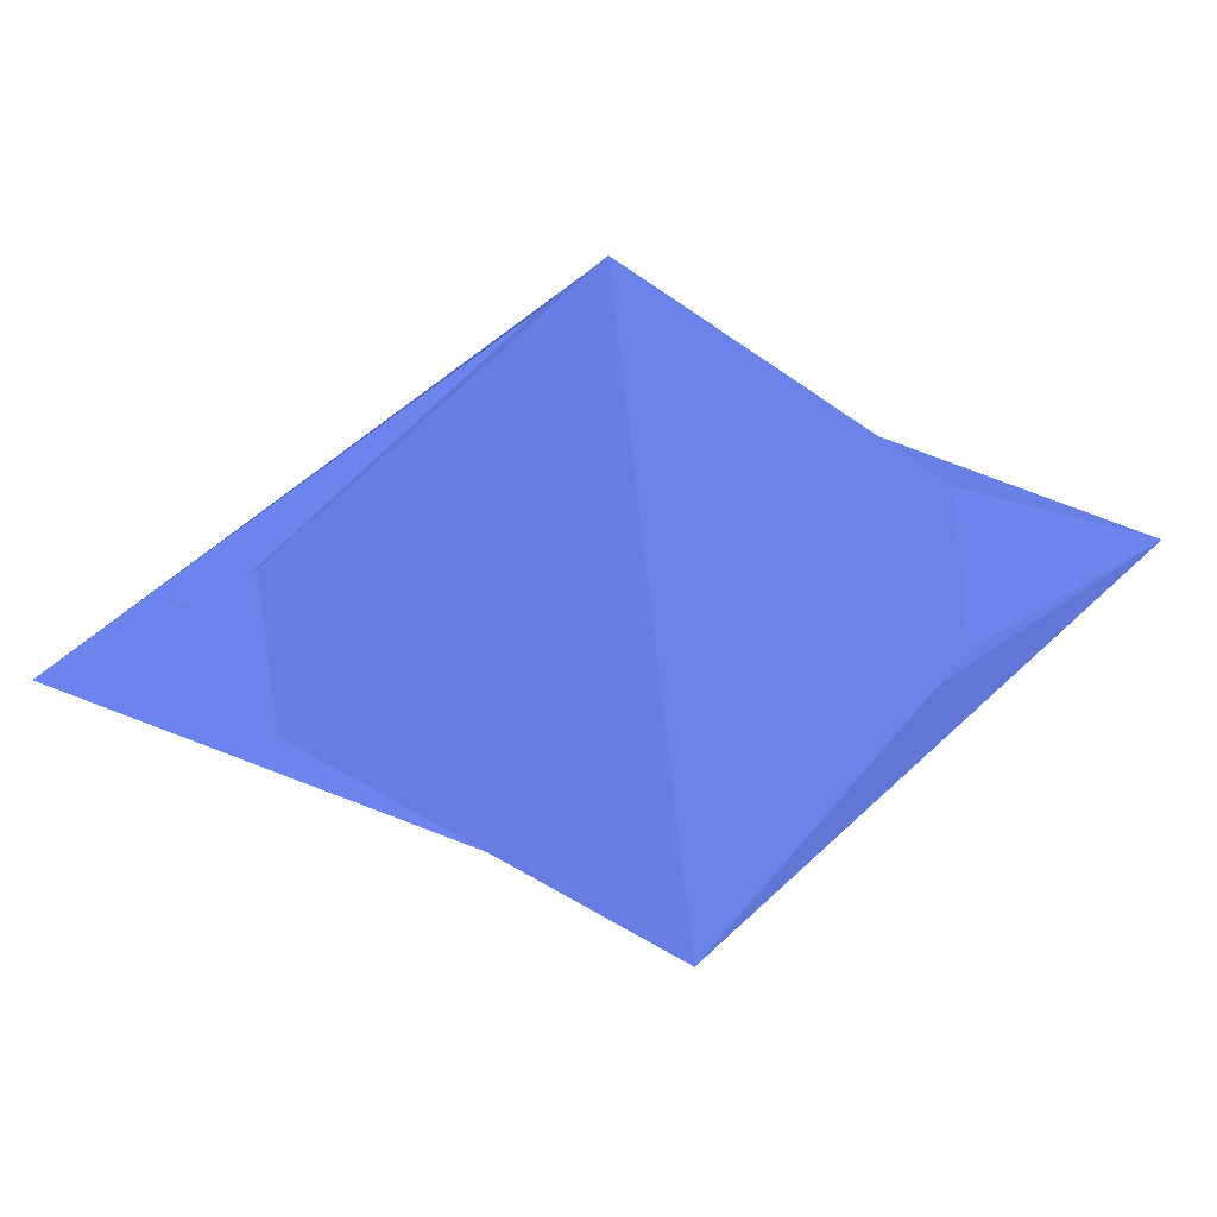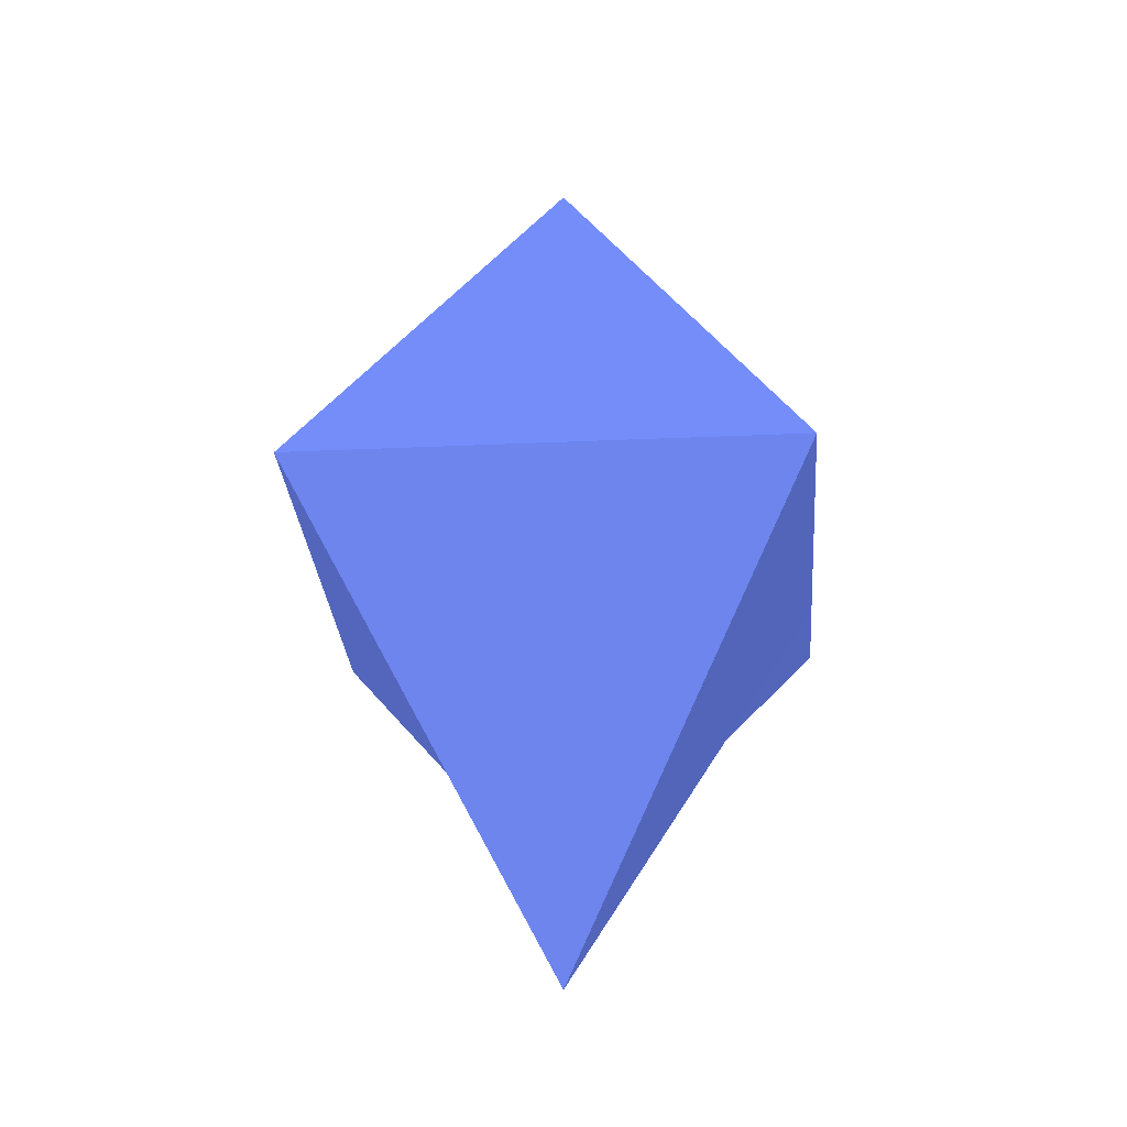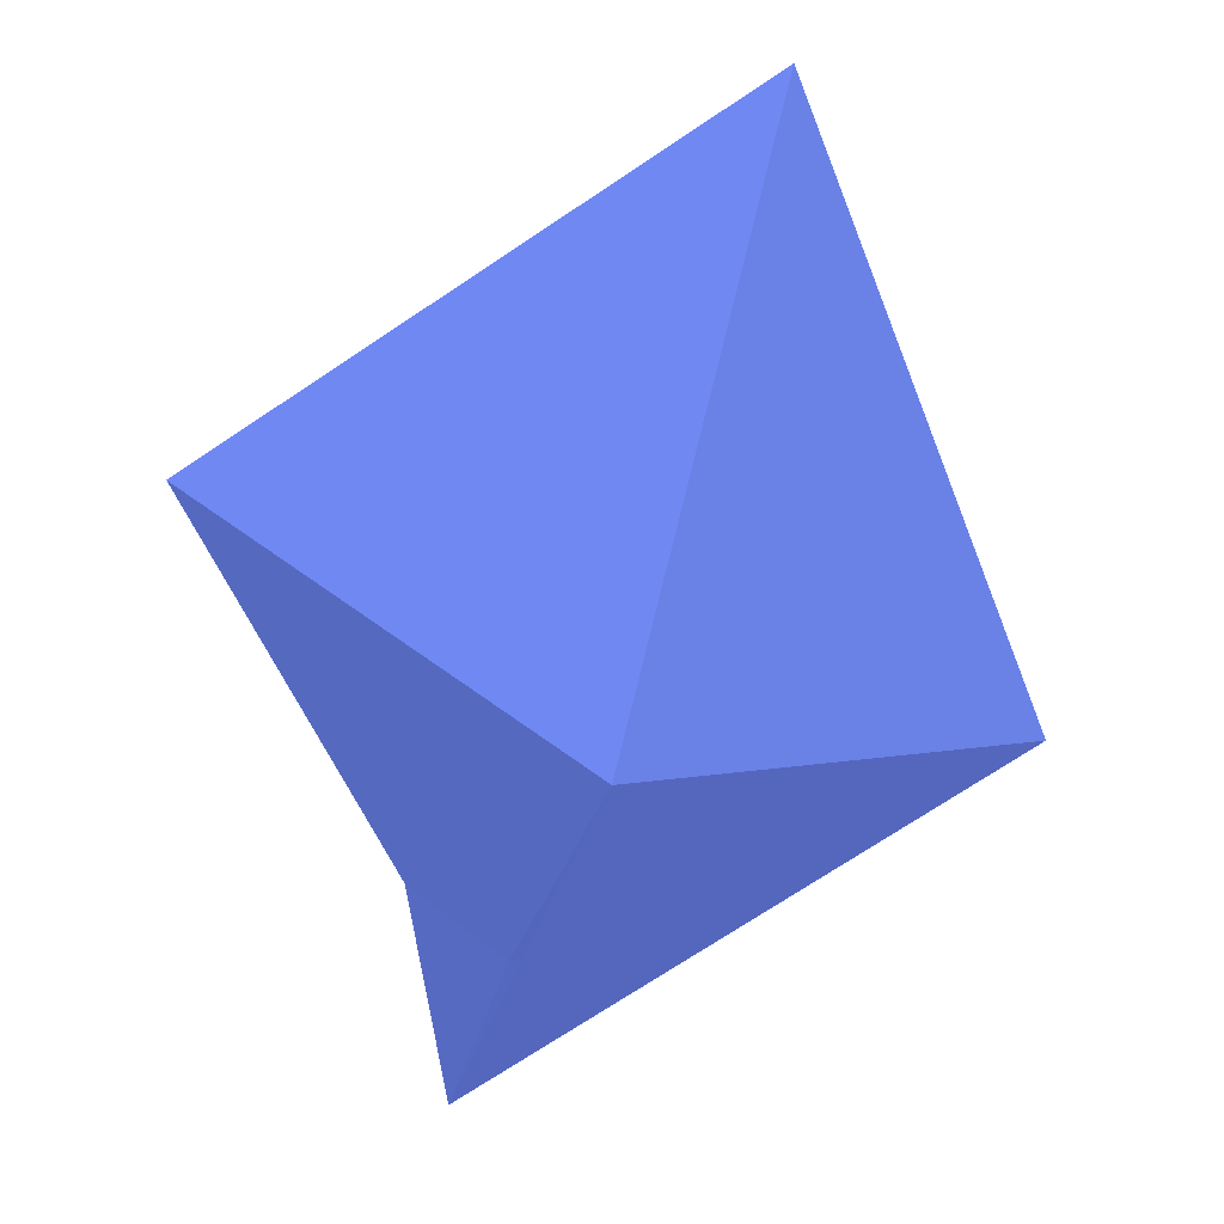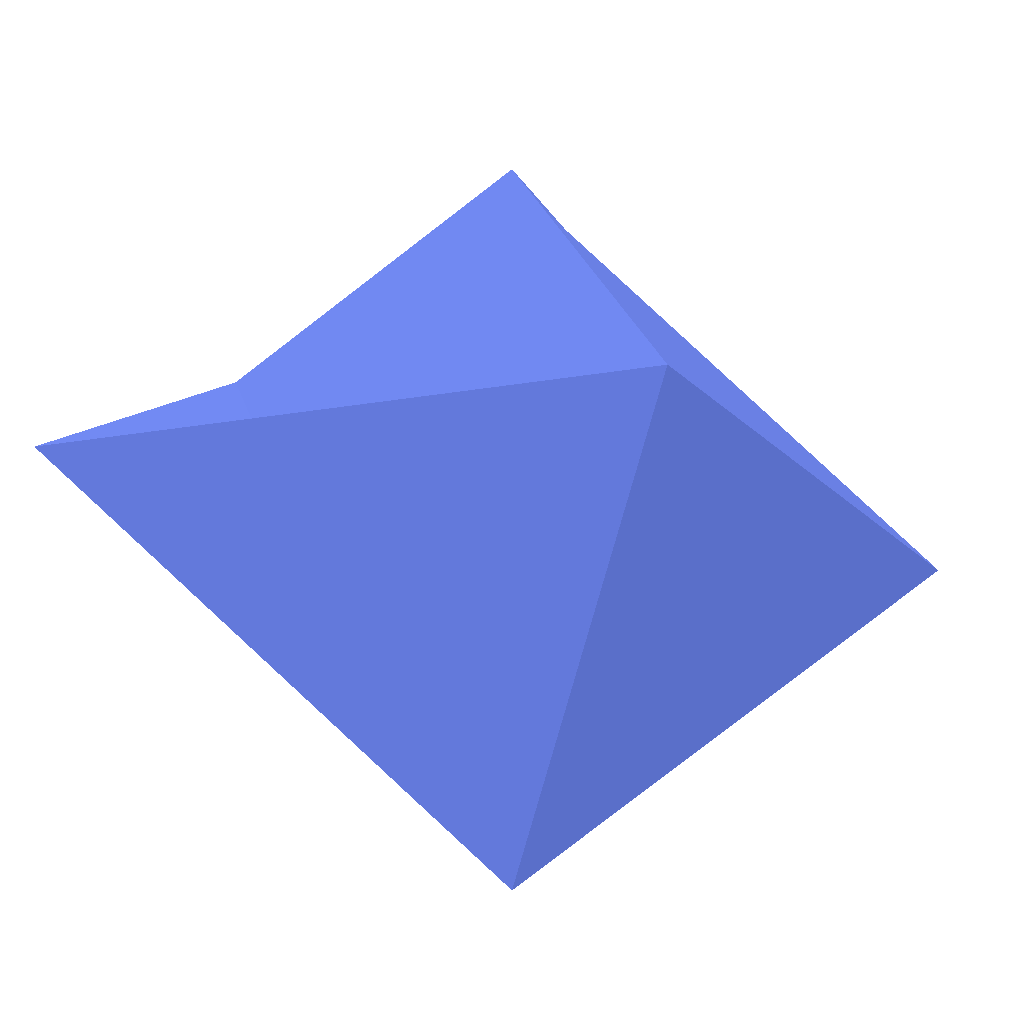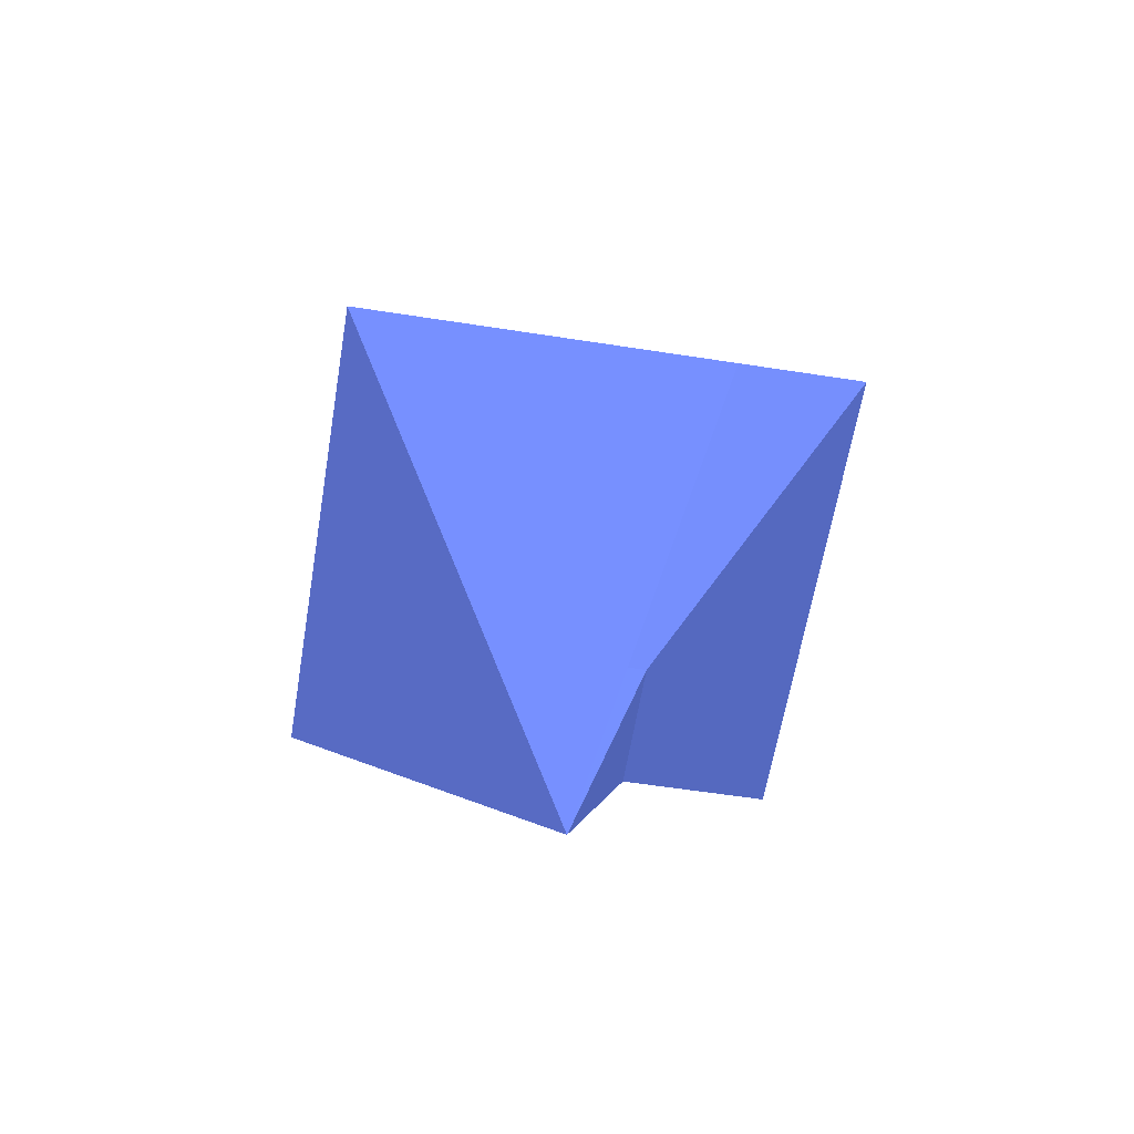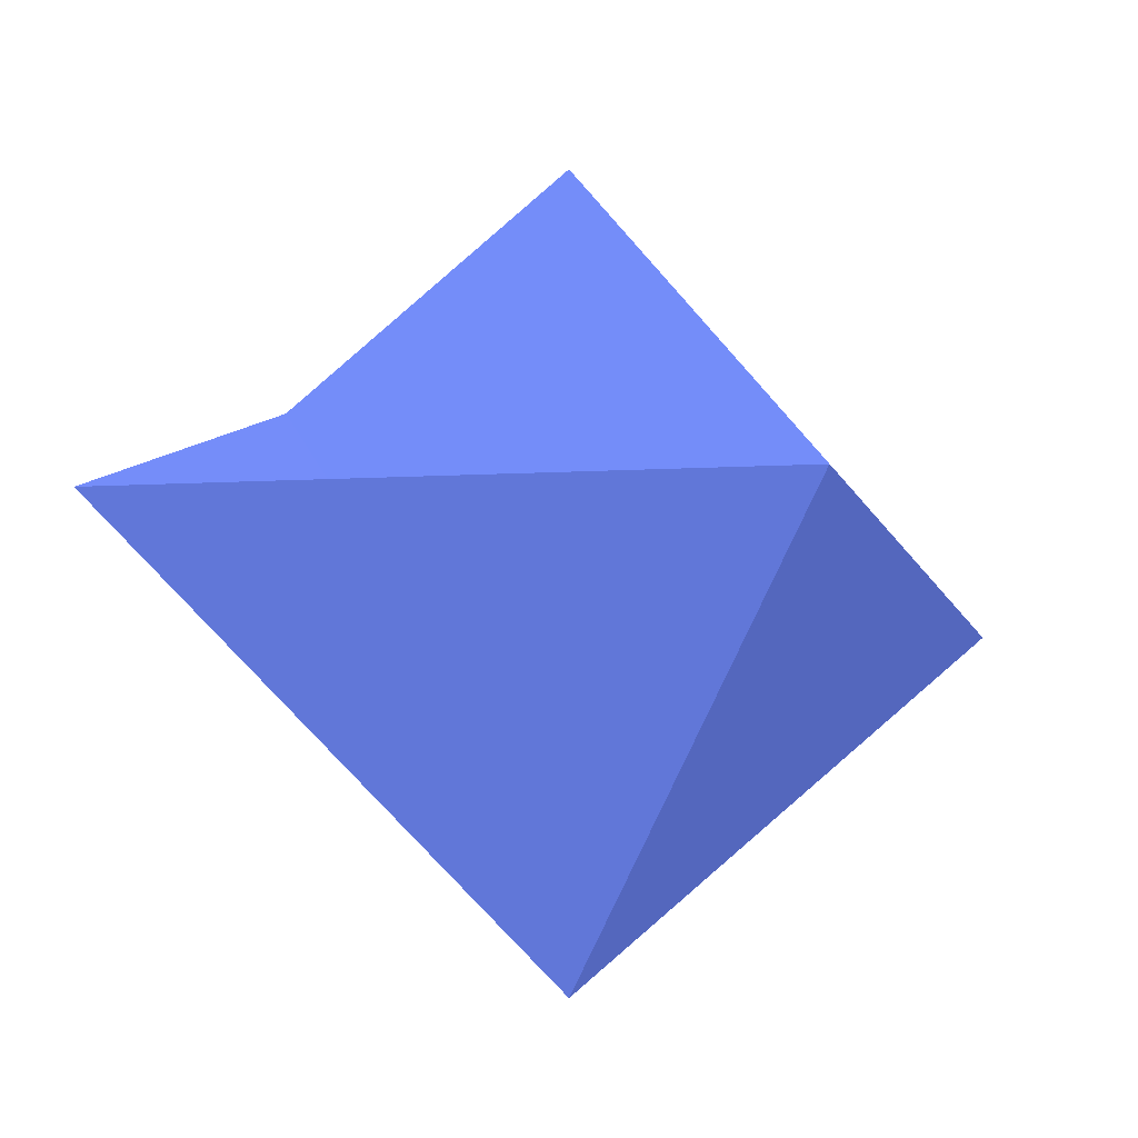
<metadata>
{"format":"obj","ext":"obj","renderer":"f3d","projection":"perspective","resolution":1024,"background":"white","views":[{"elev":46.0,"azim":-99.8,"up":"+Y"},{"elev":-26.4,"azim":49.2,"up":"+Z"},{"elev":-70.9,"azim":-17.4,"up":"+Y"},{"elev":-21.1,"azim":69.2,"up":"+Y"},{"elev":-58.9,"azim":125.8,"up":"+Z"},{"elev":-15.0,"azim":57.3,"up":"+Y"}]}
</metadata>
<code>
v 35.2 16.8 32.8 0.2431 0.298 0.5412
v 35.2 16 33.6 0.2431 0.298 0.5412
v 35.2 16.8 34.4 0.2431 0.298 0.5412
v 33.6 20 33.6 0.2431 0.298 0.5412
v 33.6 14.4 32.8 0.2431 0.298 0.5412
v 33.6 15.2 34.4 0.2431 0.298 0.5412
v 33.6 18.4 32.8 0.2431 0.298 0.5412
v 33.6 17.6 31.2 0.2431 0.298 0.5412
v 33.6 14.4 34.4 0.2431 0.298 0.5412
v 33.6 19.2 34.4 0.2431 0.298 0.5412
v 33.6 15.2 32.8 0.2431 0.298 0.5412
v 33.6 18.4 34.4 0.2431 0.298 0.5412
v 32.8 16.8 31.2 0.2431 0.298 0.5412
v 31.2 16.8 32.8 0.2431 0.298 0.5412
v 33.6 19.2 32.8 0.2431 0.298 0.5412
v 31.2 16 33.6 0.2431 0.298 0.5412
v 34.4 15.2 33.6 0.2431 0.298 0.5412
v 31.2 16.8 34.4 0.2431 0.298 0.5412
v 34.4 16.8 31.2 0.2431 0.298 0.5412
v 35.2 17.6 33.6 0.2431 0.298 0.5412
v 36 17.6 33.6 0.2431 0.298 0.5412
v 32.8 16.8 36 0.2431 0.298 0.5412
v 36 16.8 34.4 0.2431 0.298 0.5412
v 33.6 16.8 34.4 0.2431 0.298 0.5412
v 32.8 16.8 35.2 0.2431 0.298 0.5412
v 33.6 16.8 35.2 0.2431 0.298 0.5412
v 33.6 16 35.2 0.2431 0.298 0.5412
v 32 17.6 33.6 0.2431 0.298 0.5412
v 36 16 33.6 0.2431 0.298 0.5412
v 36.8 16.8 33.6 0.2431 0.298 0.5412
v 32 16.8 34.4 0.2431 0.298 0.5412
v 36 16.8 32.8 0.2431 0.298 0.5412
v 33.6 16 32 0.2431 0.298 0.5412
v 32 16 33.6 0.2431 0.298 0.5412
v 33.6 13.6 33.6 0.2431 0.298 0.5412
v 32.8 16.8 32 0.2431 0.298 0.5412
v 32 16.8 32.8 0.2431 0.298 0.5412
v 34.4 19.2 33.6 0.2431 0.298 0.5412
v 33.6 17.6 32 0.2431 0.298 0.5412
v 33.6 16 36 0.2431 0.298 0.5412
v 34.4 14.4 33.6 0.2431 0.298 0.5412
v 34.4 18.4 33.6 0.2431 0.298 0.5412
v 33.6 17.6 35.2 0.2431 0.298 0.5412
v 33.6 16.8 37.6 0.2431 0.298 0.5412
v 33.6 17.6 34.4 0.2431 0.298 0.5412
v 33.6 17.6 36 0.2431 0.298 0.5412
v 32.8 15.2 33.6 0.2431 0.298 0.5412
v 32.8 19.2 33.6 0.2431 0.298 0.5412
v 32.8 14.4 33.6 0.2431 0.298 0.5412
v 30.4 16.8 33.6 0.2431 0.298 0.5412
v 33.6 16 31.2 0.2431 0.298 0.5412
v 32.8 18.4 33.6 0.2431 0.298 0.5412
v 31.2 17.6 33.6 0.2431 0.298 0.5412
v 34.4 16.8 36 0.2431 0.298 0.5412
v 33.6 16.8 29.6 0.2431 0.298 0.5412
v 34.4 16.8 32 0.2431 0.298 0.5412
v 34.4 16.8 35.2 0.2431 0.298 0.5412
f 53 48 52
f 16 14 50
f 1 56 33
f 16 18 34
f 54 29 41
f 13 8 48
f 12 3 57
f 16 44 50
f 19 8 21
f 41 9 35
f 33 56 19
f 25 22 40
f 51 5 33
f 37 36 13
f 17 2 33
f 8 14 13
f 21 15 38
f 4 15 48
f 42 38 7
f 57 46 43
f 13 14 37
f 34 47 37
f 57 43 12
f 44 41 29
f 53 15 48
f 32 29 30
f 53 48 28
f 8 15 38
f 23 21 54
f 14 8 53
f 14 53 28
f 29 41 35
f 25 46 22
f 15 53 8
f 7 1 20
f 3 6 27
f 3 23 57
f 13 51 55
f 12 42 20
f 33 11 17
f 46 43 12
f 23 21 46
f 56 8 19
f 46 48 53
f 51 41 5
f 49 5 11
f 49 40 9
f 18 22 16
f 10 46 43
f 40 22 18
f 8 39 7
f 53 18 46
f 39 8 13
f 44 35 50
f 12 38 42
f 48 10 52
f 27 6 25
f 23 29 54
f 57 23 54
f 32 29 19
f 23 40 41
f 51 13 16
f 50 53 18
f 21 38 46
f 44 22 46
f 49 11 47
f 44 40 22
f 10 43 12
f 46 54 23
f 9 49 6
f 10 46 12
f 48 53 14
f 40 23 54
f 46 54 44
f 9 40 54
f 7 15 8
f 21 1 32
f 40 49 16
f 15 7 52
f 33 2 1
f 41 5 32
f 23 54 3
f 30 23 29
f 10 38 4
f 5 17 11
f 37 47 11
f 32 1 29
f 55 19 8
f 27 57 3
f 25 47 34
f 29 55 30
f 49 5 16
f 52 48 15
f 15 21 8
f 57 40 54
f 57 54 46
f 8 15 48
f 20 23 3
f 38 32 19
f 54 38 10
f 52 28 48
f 52 12 25
f 30 44 29
f 33 36 37
f 4 48 10
f 51 13 33
f 28 18 53
f 51 19 32
f 9 41 40
f 31 34 18
f 17 5 41
f 24 43 45
f 50 14 53
f 25 40 27
f 49 14 51
f 29 23 41
f 48 22 53
f 54 10 46
f 38 54 21
f 38 55 30
f 47 6 49
f 22 48 10
f 7 39 15
f 36 33 13
f 21 23 30
f 40 57 27
f 41 44 35
f 54 40 44
f 35 9 49
f 8 56 39
f 30 55 21
f 9 40 18
f 52 37 28
f 17 41 9
f 14 28 37
f 1 21 20
f 52 7 39
f 14 49 16
f 35 44 16
f 16 5 51
f 29 41 19
f 38 21 55
f 52 28 53
f 14 13 51
f 30 21 38
f 45 26 24
f 46 10 48
f 21 23 20
f 21 32 38
f 17 6 3
f 54 41 9
f 6 17 9
f 30 21 32
f 55 51 19
f 48 14 13
f 25 31 28
f 55 35 30
f 38 10 46
f 23 29 3
f 46 18 22
f 35 55 29
f 7 38 15
f 3 54 57
f 40 16 22
f 25 43 46
f 29 2 3
f 38 15 4
f 18 16 49
f 7 39 56
f 20 3 12
f 14 36 37
f 34 31 25
f 8 13 55
f 3 2 17
f 6 47 25
f 13 14 16
f 8 15 39
f 19 8 38
f 35 49 5
f 25 12 43
f 14 16 37
f 5 49 51
f 11 33 37
f 12 10 38
f 5 11 33
f 19 21 32
f 51 19 41
f 22 10 46
f 36 14 13
f 33 19 51
f 18 28 31
f 18 49 9
f 18 16 50
f 39 36 52
f 12 52 10
f 36 39 13
f 36 37 52
f 29 1 2
f 51 5 11
f 50 35 16
f 20 42 7
f 28 52 25
f 24 26 43
f 53 22 18
f 32 5 51
f 45 43 26
f 16 34 37
f 51 11 33
f 32 29 41
f 5 41 35
f 7 56 1
f 30 35 44

</code>
